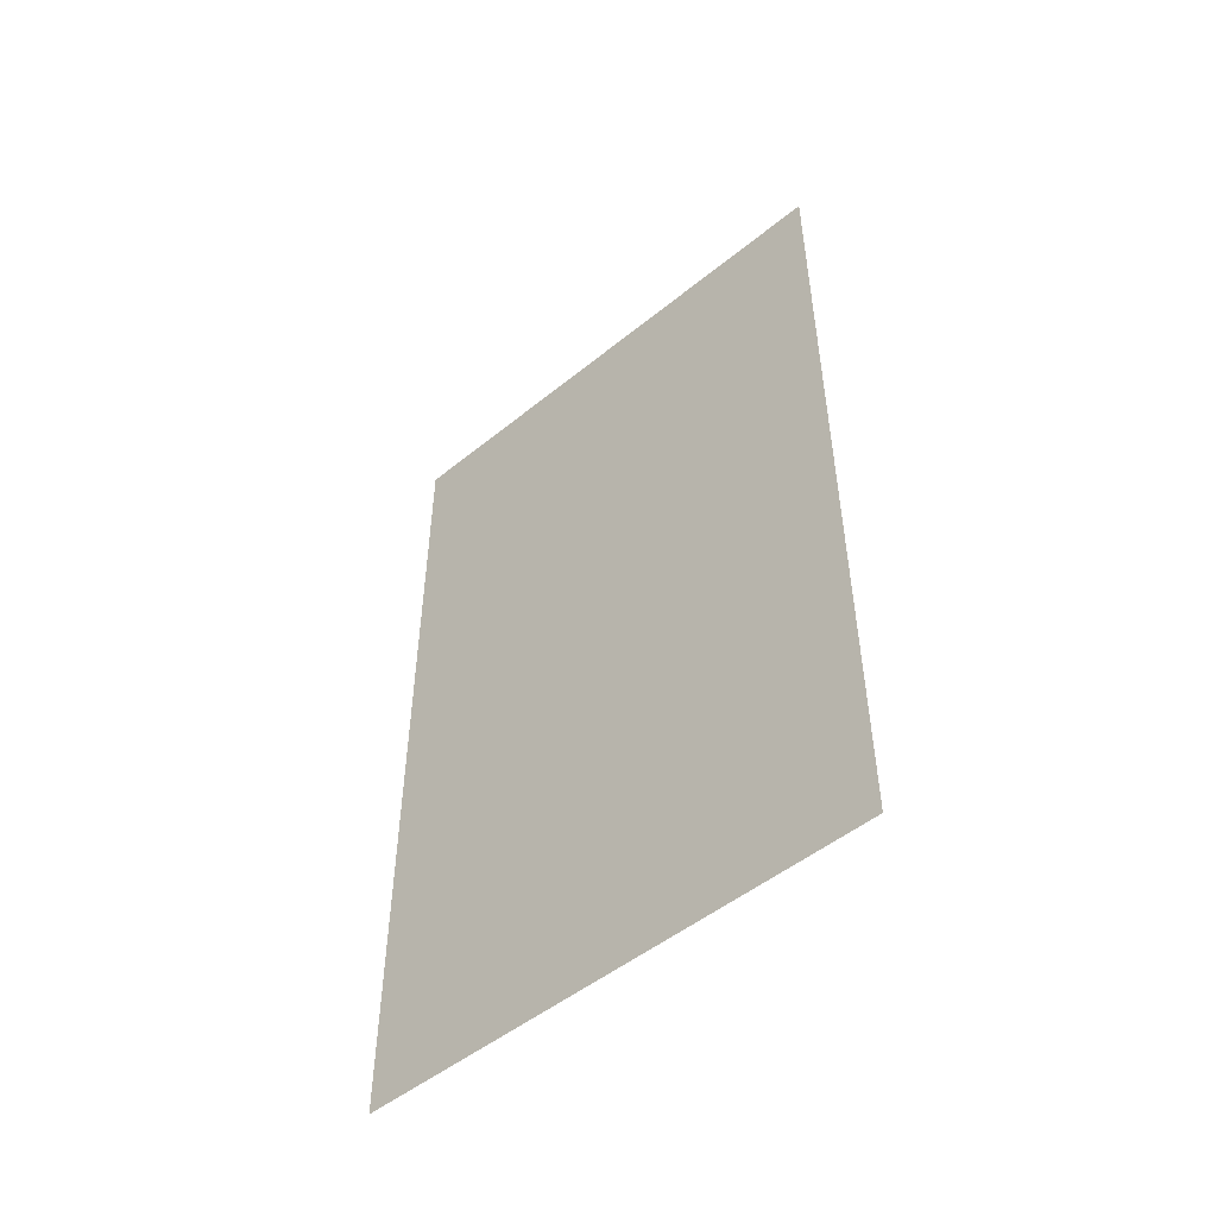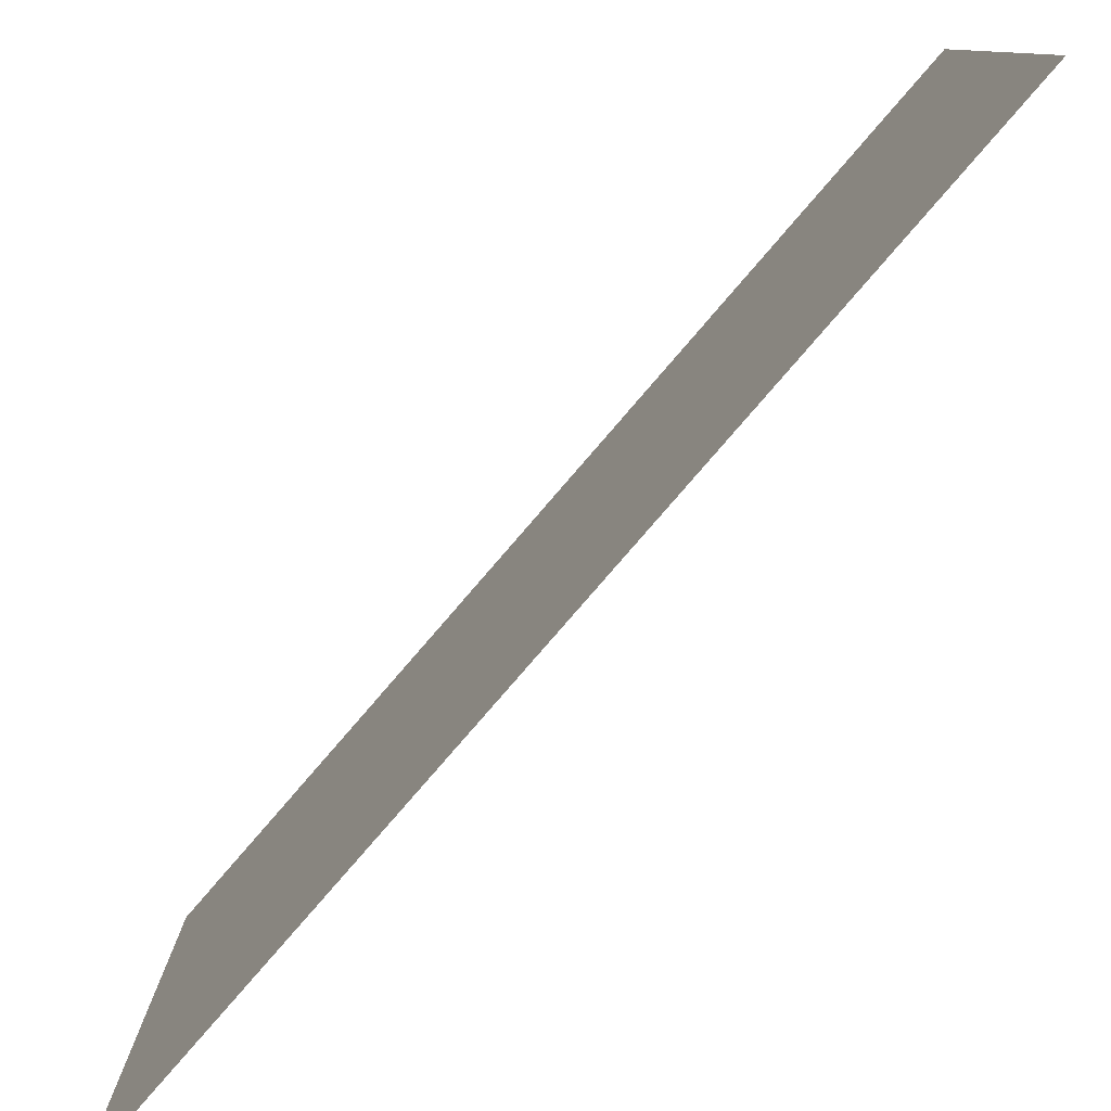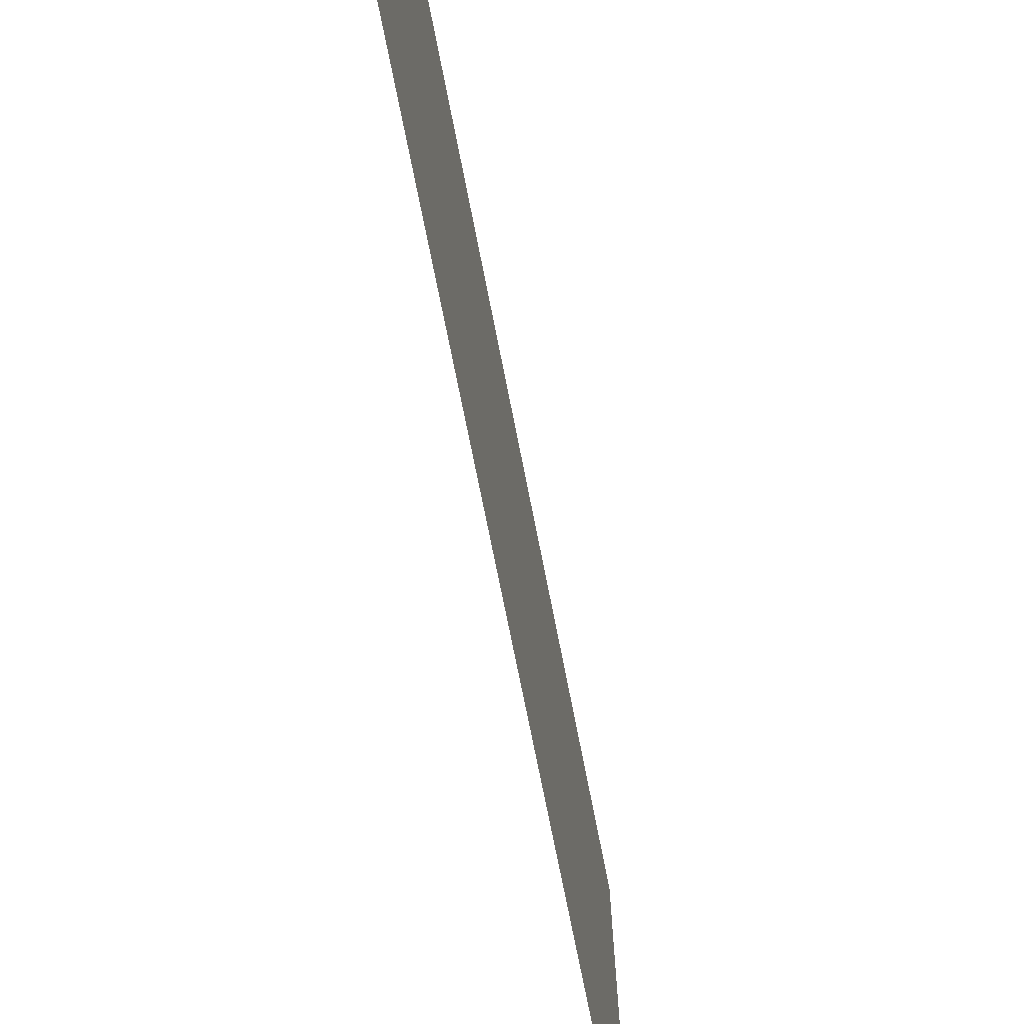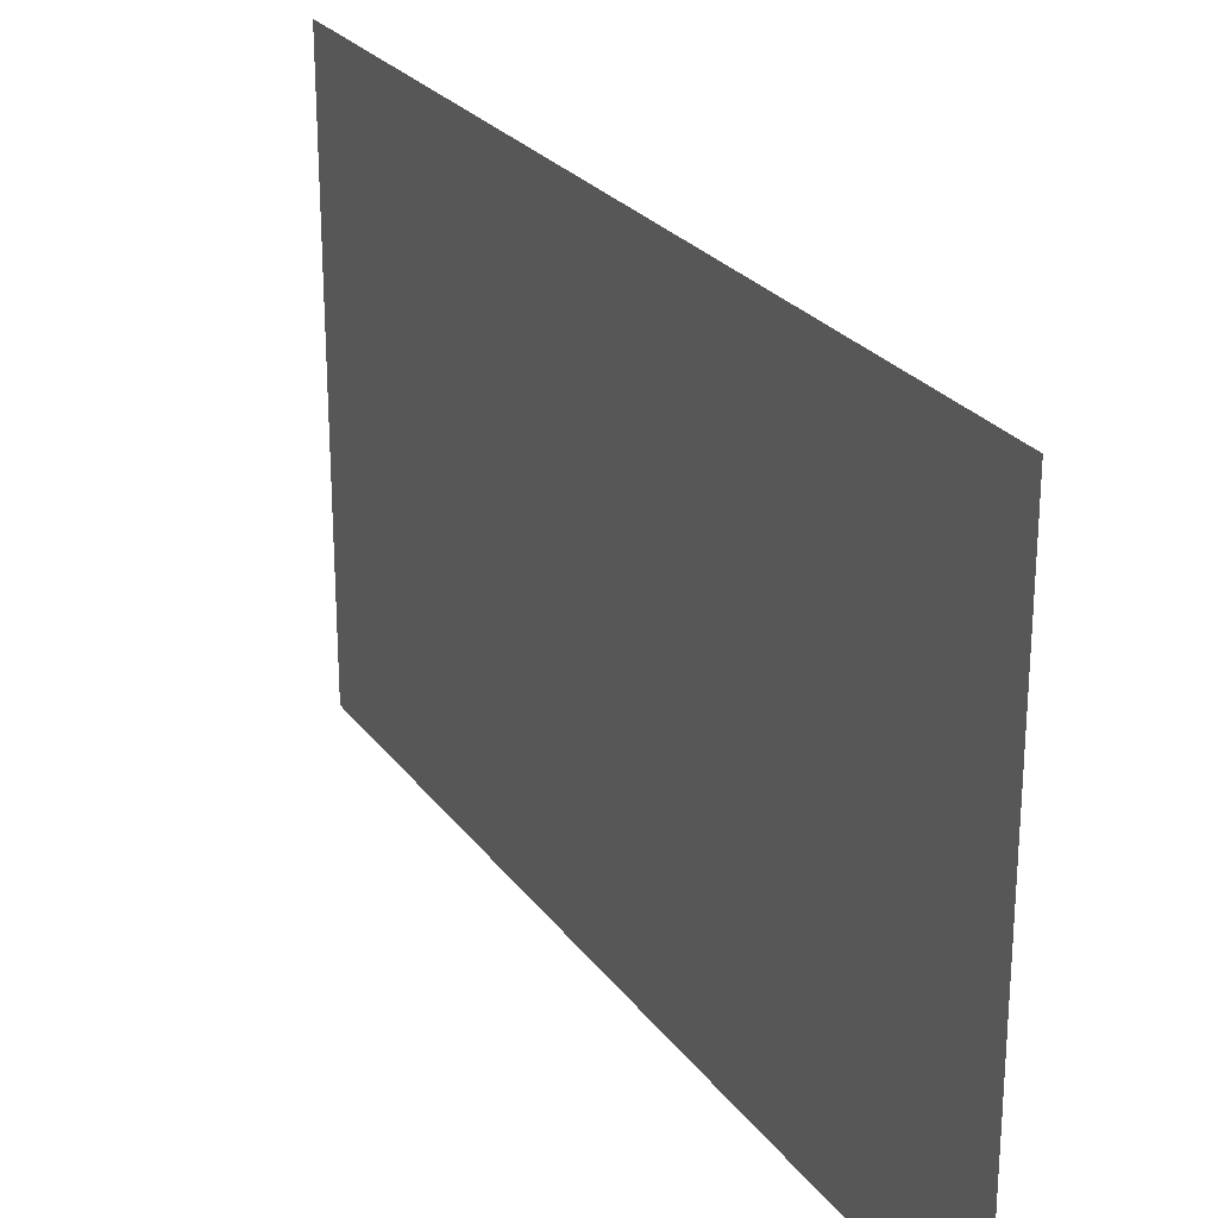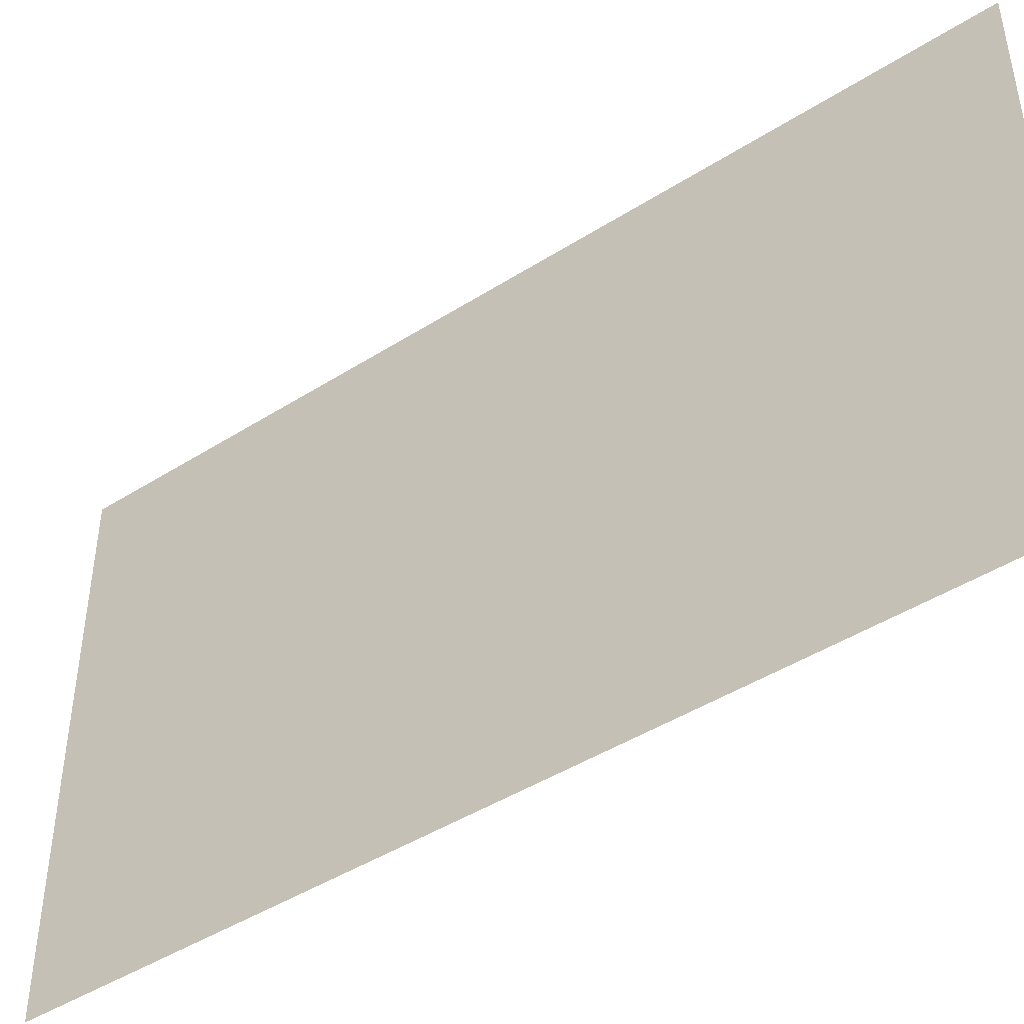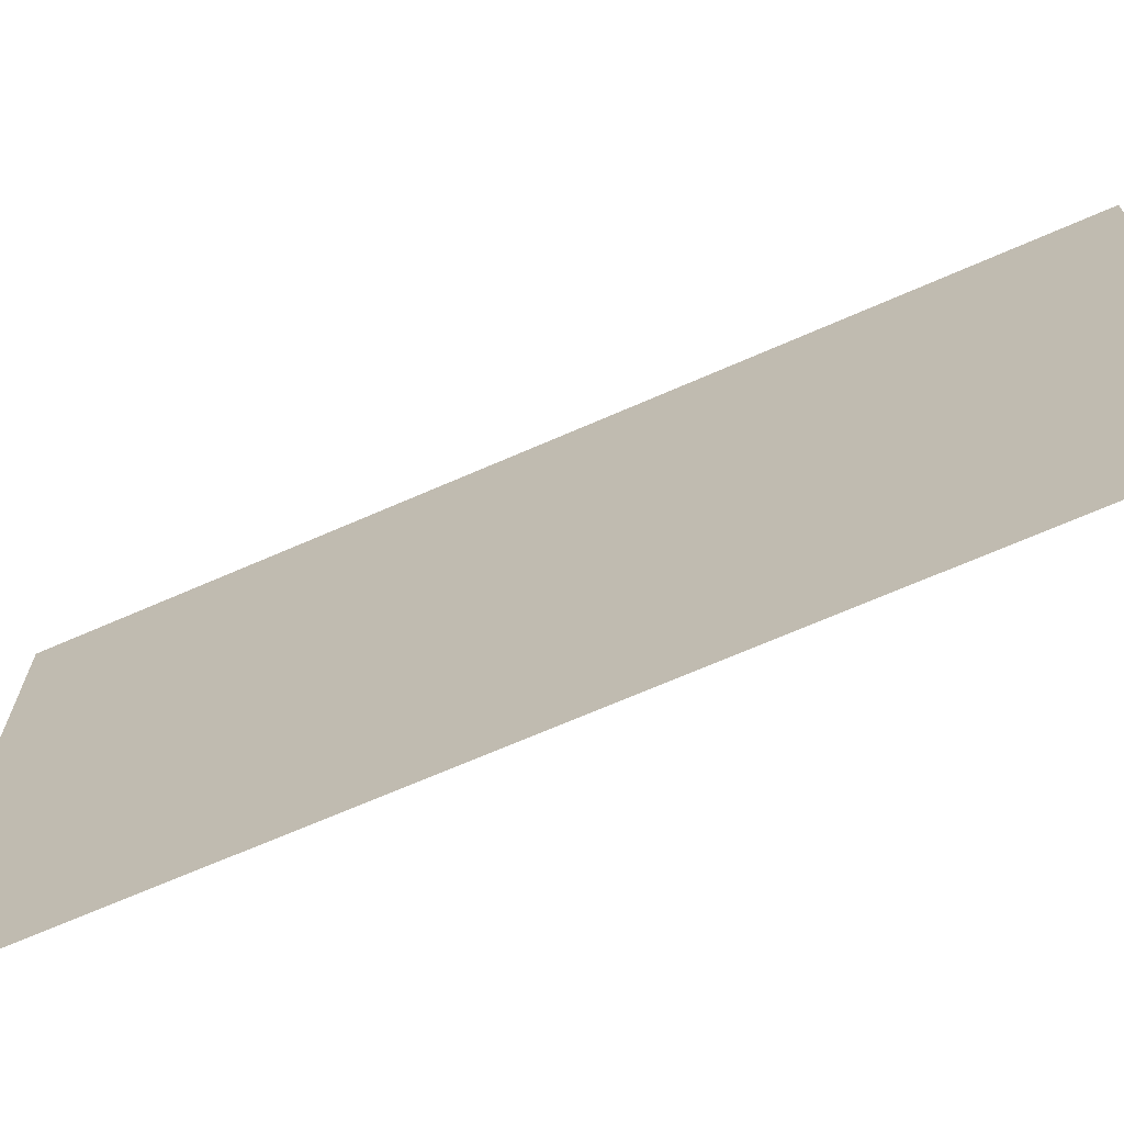
<metadata>
{"format":"obj","ext":"obj","renderer":"f3d","projection":"perspective","resolution":1024,"background":"white","views":[{"elev":-50.2,"azim":131.7,"up":"+Z"},{"elev":-79.9,"azim":-40.8,"up":"+Y"},{"elev":-71.7,"azim":-168.9,"up":"+Y"},{"elev":25.2,"azim":-27.5,"up":"+Y"},{"elev":-45.0,"azim":126.4,"up":"+Y"},{"elev":-69.1,"azim":-66.4,"up":"+Y"}]}
</metadata>
<code>
o Grid_Grid.001
v -25 60 50
v -25 60 -50
v -25 0 50
v -25 0 -50
f 1 3 4 2

</code>
